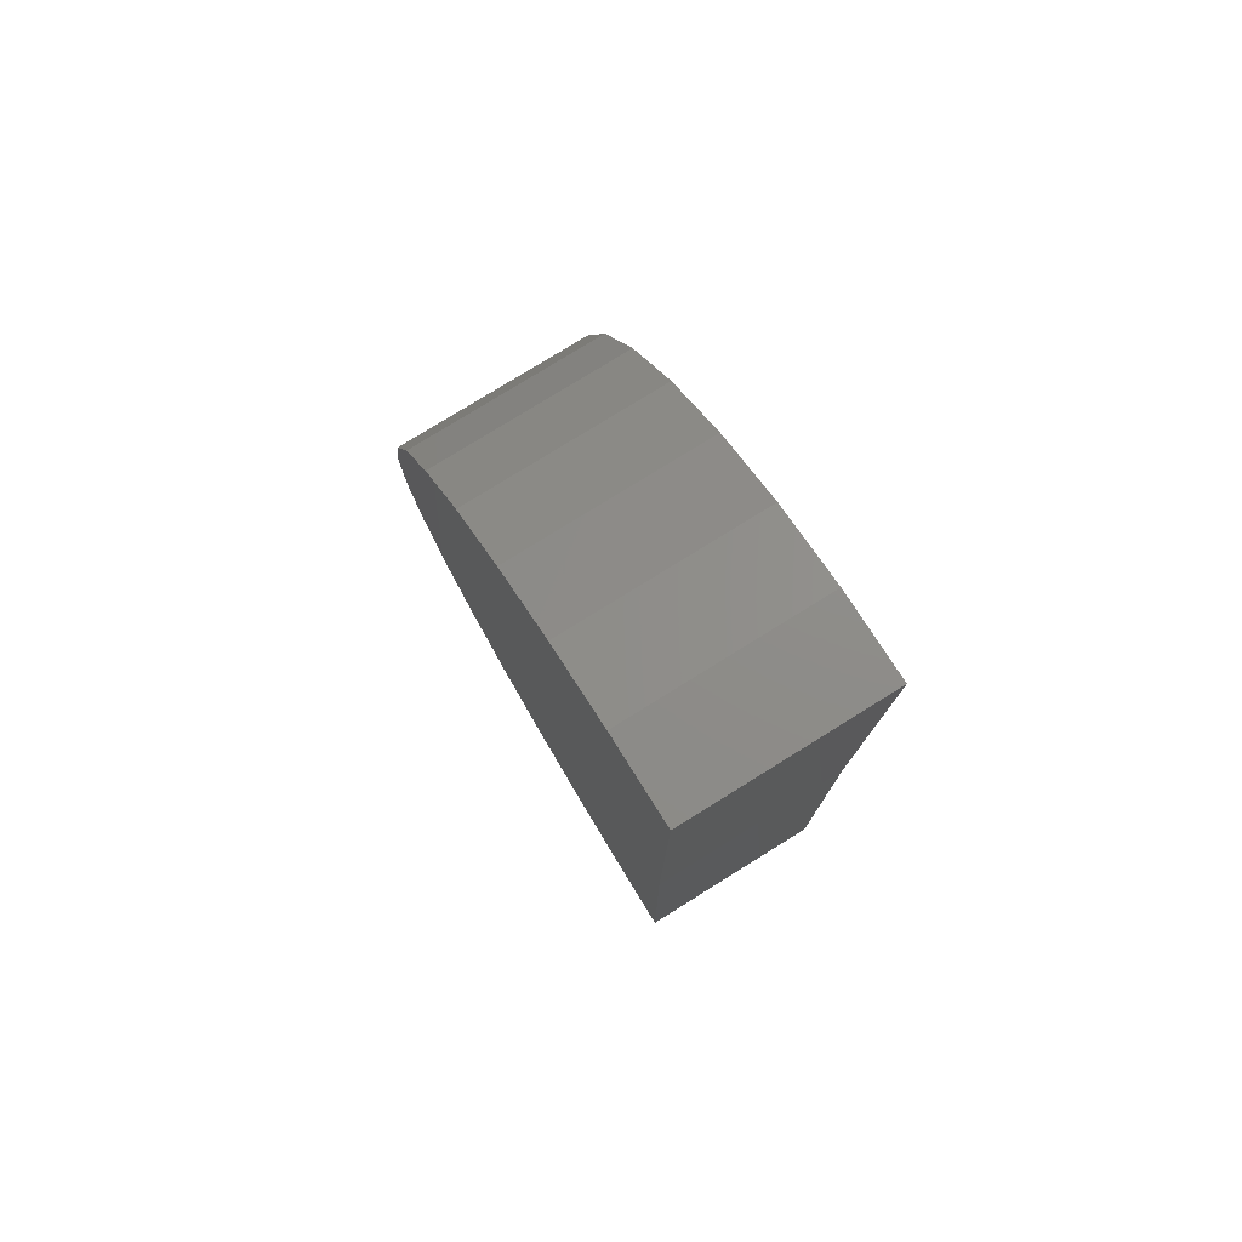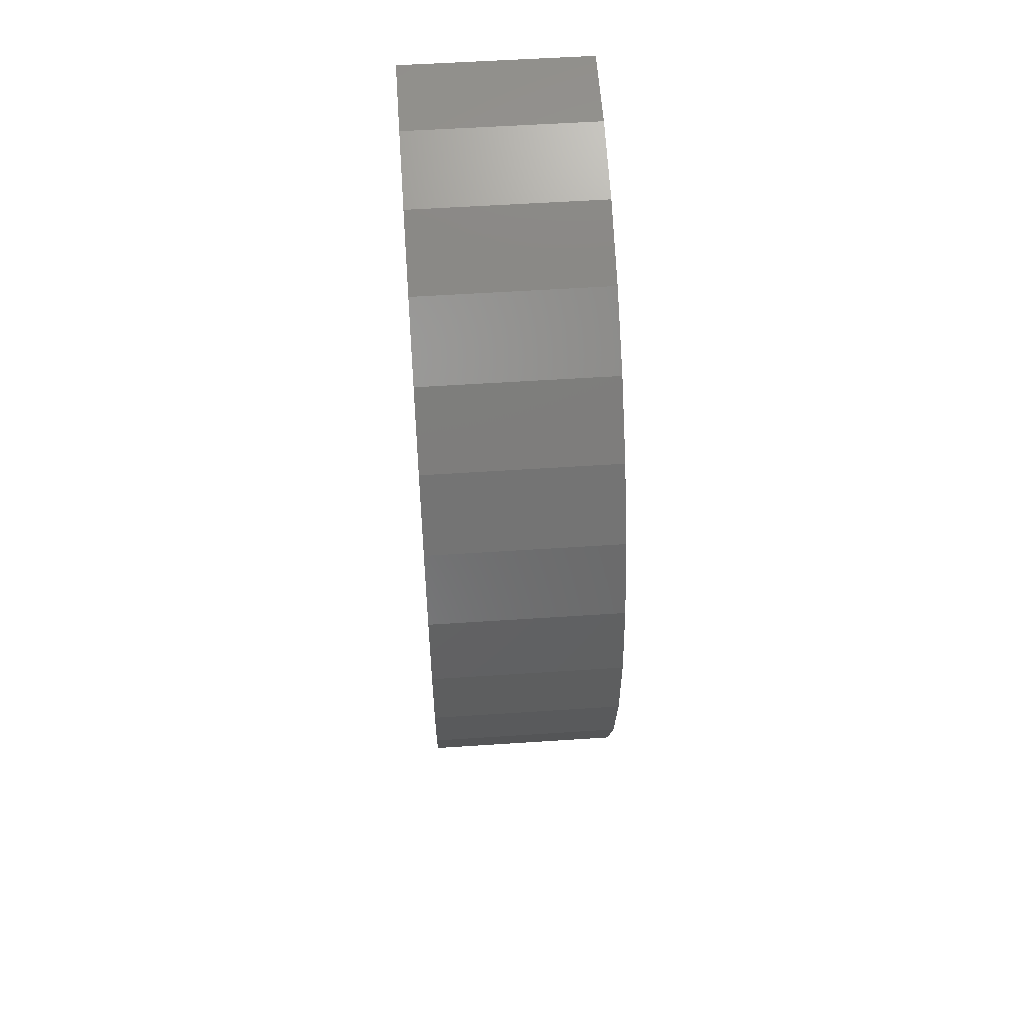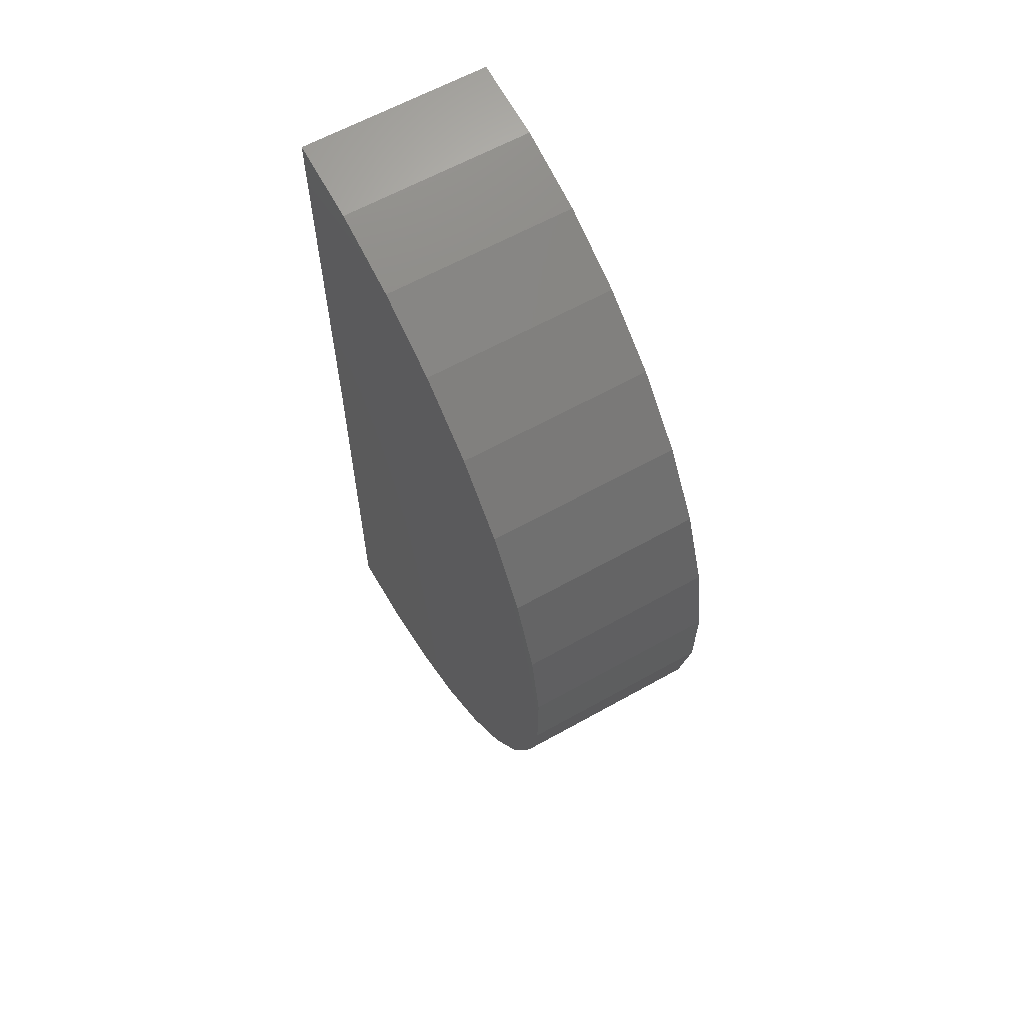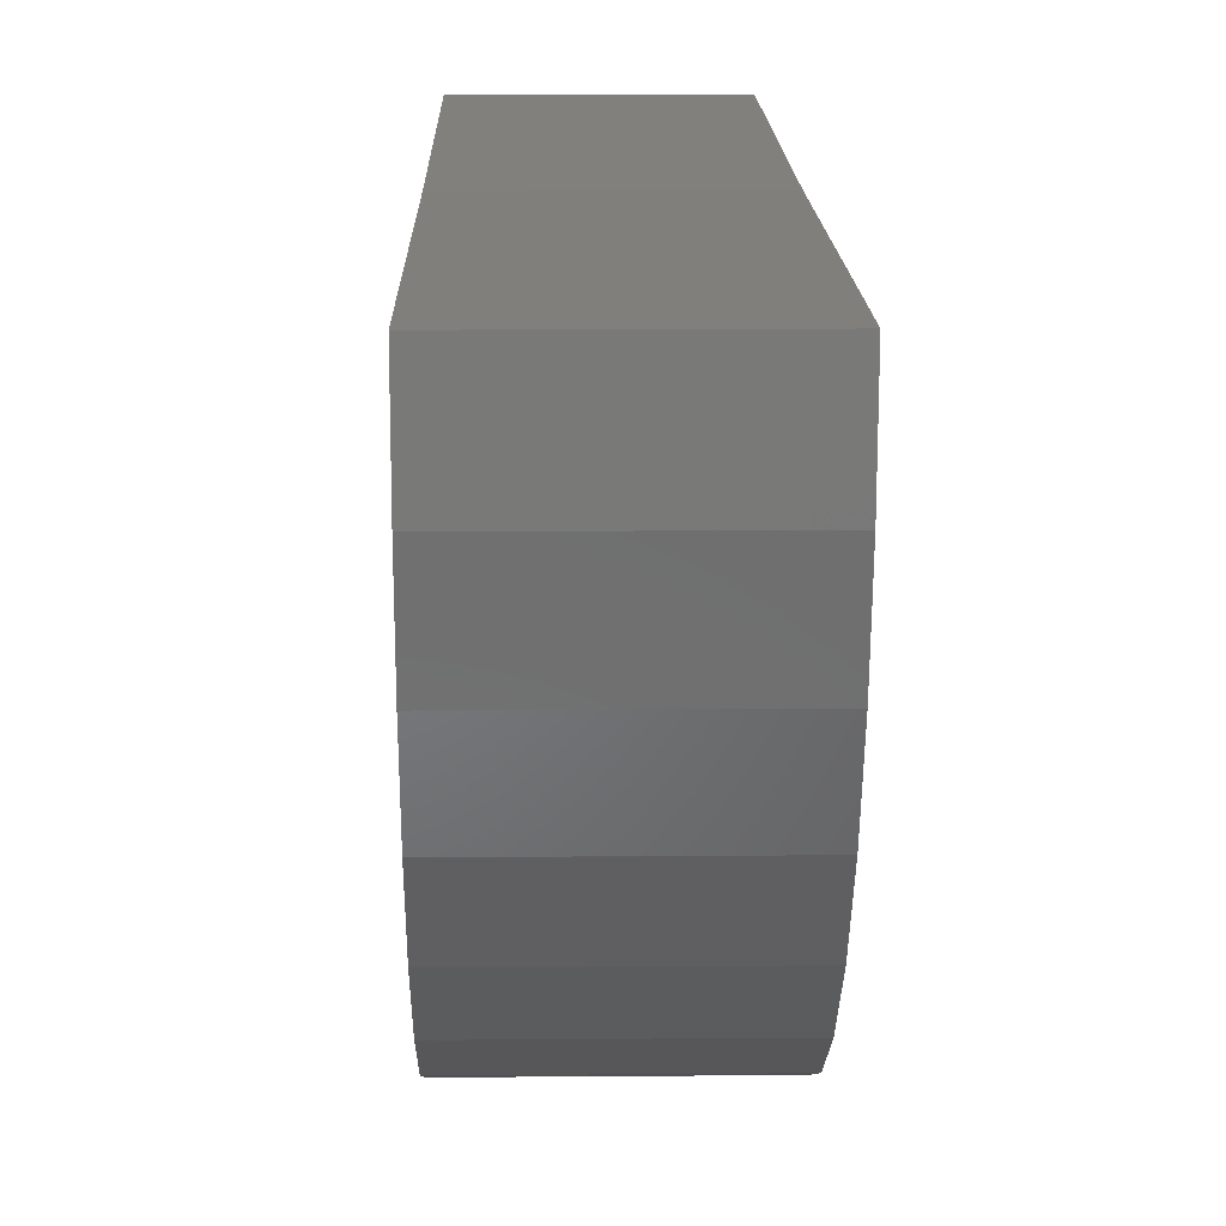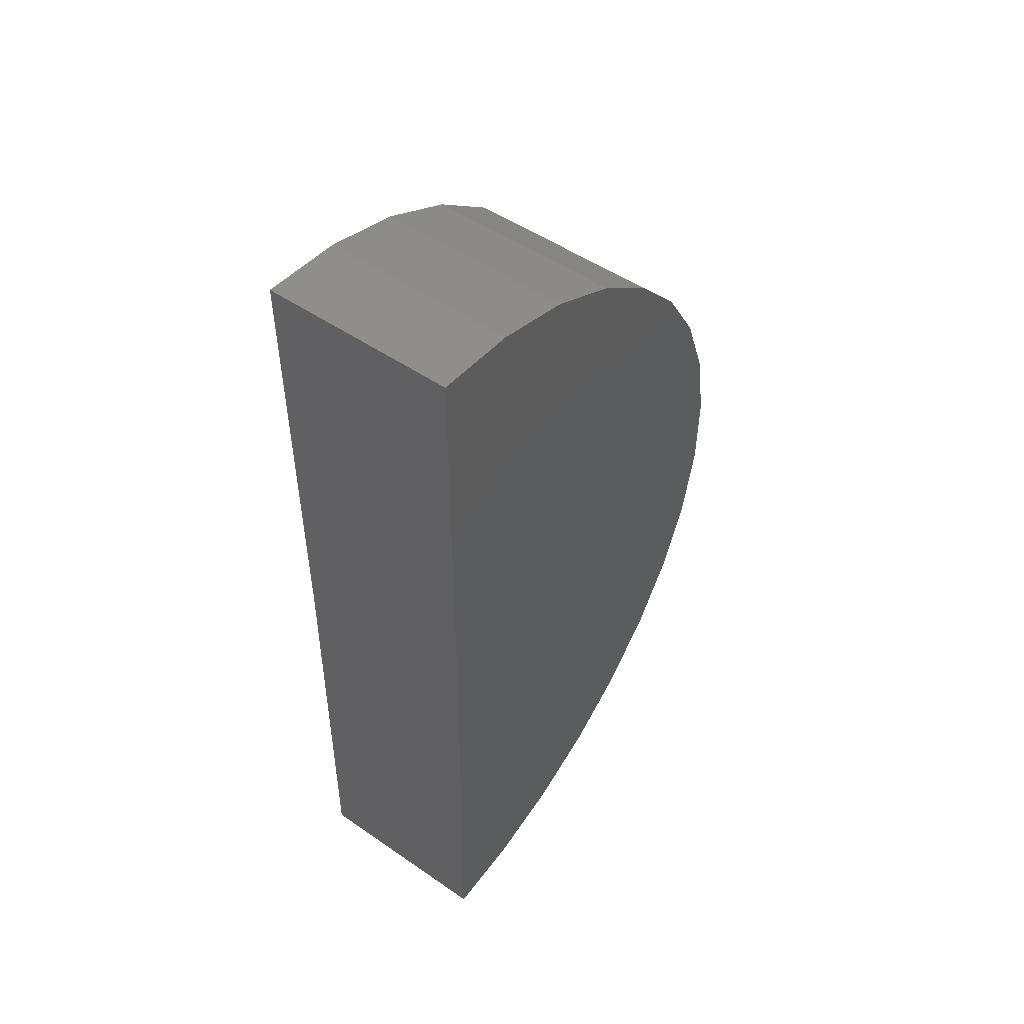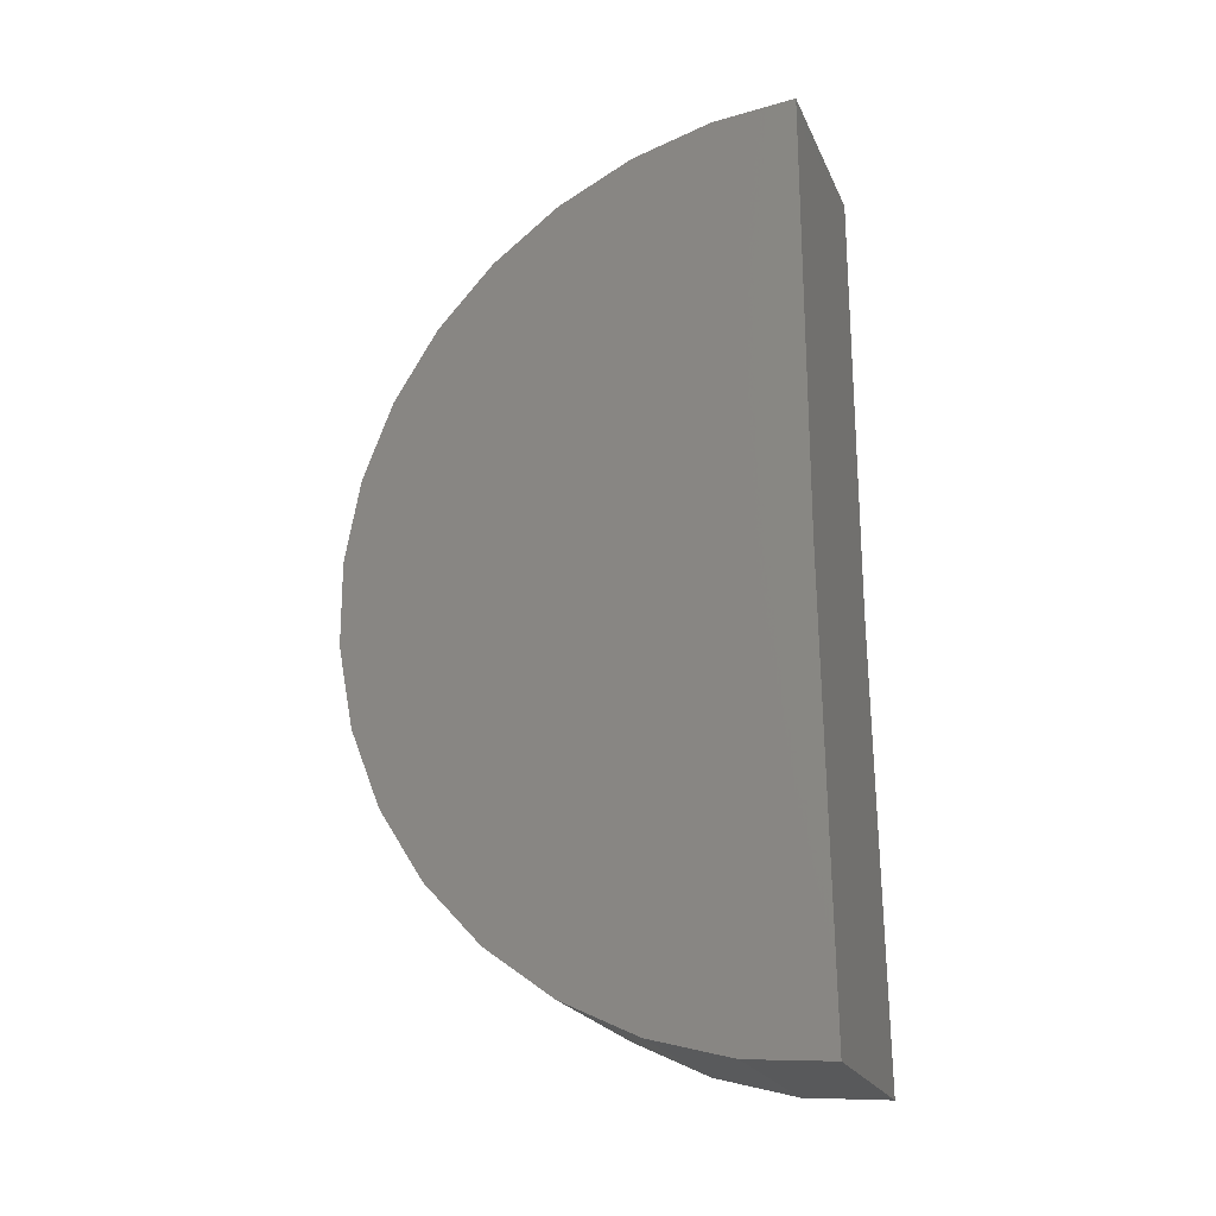
<metadata>
{"format":"stl","ext":"stl","renderer":"f3d","projection":"perspective","resolution":1024,"background":"white","views":[{"elev":78.4,"azim":148.2,"up":"+Z"},{"elev":55.3,"azim":-4.0,"up":"+Z"},{"elev":62.6,"azim":-29.5,"up":"+Z"},{"elev":13.3,"azim":-1.1,"up":"+Y"},{"elev":50.7,"azim":-143.1,"up":"+Z"},{"elev":-22.3,"azim":109.4,"up":"+Z"}]}
</metadata>
<code>
# stl→obj: 38 verts, 72 faces
v -0.007812 0 -0.01562
v 0.005674 8.306e-19 -0.01562
v -0.007812 0.000385 -0.04687
v 0.005674 0.000385 -0.04687
v -0.007812 1.897e-18 0.01562
v 0.005674 2.728e-18 0.01562
v -0.007812 -0.01133 0.0135
v -0.007812 -0.005764 0.01509
v -0.007812 -0.005386 -0.04641
v -0.007812 -0.01097 -0.04489
v -0.007812 -0.01618 -0.04236
v -0.007812 -0.02083 -0.03892
v -0.007812 -0.02477 -0.03467
v -0.007812 -0.02786 -0.02978
v -0.007812 -0.02999 -0.02439
v -0.007812 -0.0311 -0.01871
v -0.007812 -0.03113 -0.01292
v -0.007812 -0.0301 -0.007226
v -0.007812 -0.02803 -0.001817
v -0.007812 -0.02501 0.003117
v -0.007812 -0.02112 0.007408
v -0.007812 -0.01651 0.01091
v 0.005674 -0.005386 -0.04641
v 0.005674 -0.01097 -0.04489
v 0.005674 -0.01618 -0.04236
v 0.005674 -0.02083 -0.03892
v 0.005674 -0.02477 -0.03467
v 0.005674 -0.02786 -0.02978
v 0.005674 -0.02999 -0.02439
v 0.005674 -0.0311 -0.01871
v 0.005674 -0.03113 -0.01292
v 0.005674 -0.0301 -0.007226
v 0.005674 -0.02803 -0.001817
v 0.005674 -0.02501 0.003117
v 0.005674 -0.02112 0.007408
v 0.005674 -0.01651 0.01091
v 0.005674 -0.01133 0.0135
v 0.005674 -0.005764 0.01509
f 1 2 3
f 3 2 4
f 1 5 2
f 2 5 6
f 7 8 5
f 1 3 9
f 1 9 10
f 1 10 11
f 1 11 12
f 1 12 13
f 1 13 14
f 1 14 15
f 1 15 16
f 1 16 17
f 1 17 18
f 1 18 19
f 1 19 20
f 1 20 21
f 1 21 22
f 1 22 7
f 1 7 5
f 3 4 9
f 9 4 23
f 9 23 10
f 10 23 24
f 10 24 11
f 11 24 25
f 11 25 12
f 12 25 26
f 12 26 13
f 13 26 27
f 13 27 14
f 14 27 28
f 14 28 15
f 15 28 29
f 15 29 16
f 16 29 30
f 16 30 17
f 17 30 31
f 17 31 18
f 18 31 32
f 18 32 19
f 19 32 33
f 19 33 20
f 20 33 34
f 20 34 21
f 21 34 35
f 21 35 22
f 22 35 36
f 22 36 7
f 7 36 37
f 7 37 8
f 8 37 38
f 8 38 5
f 5 38 6
f 6 38 37
f 2 6 37
f 2 37 36
f 2 36 35
f 2 35 34
f 2 34 33
f 2 33 32
f 2 32 31
f 2 31 30
f 2 30 29
f 2 29 28
f 2 28 27
f 2 27 26
f 2 26 25
f 2 25 24
f 2 24 23
f 2 23 4

</code>
